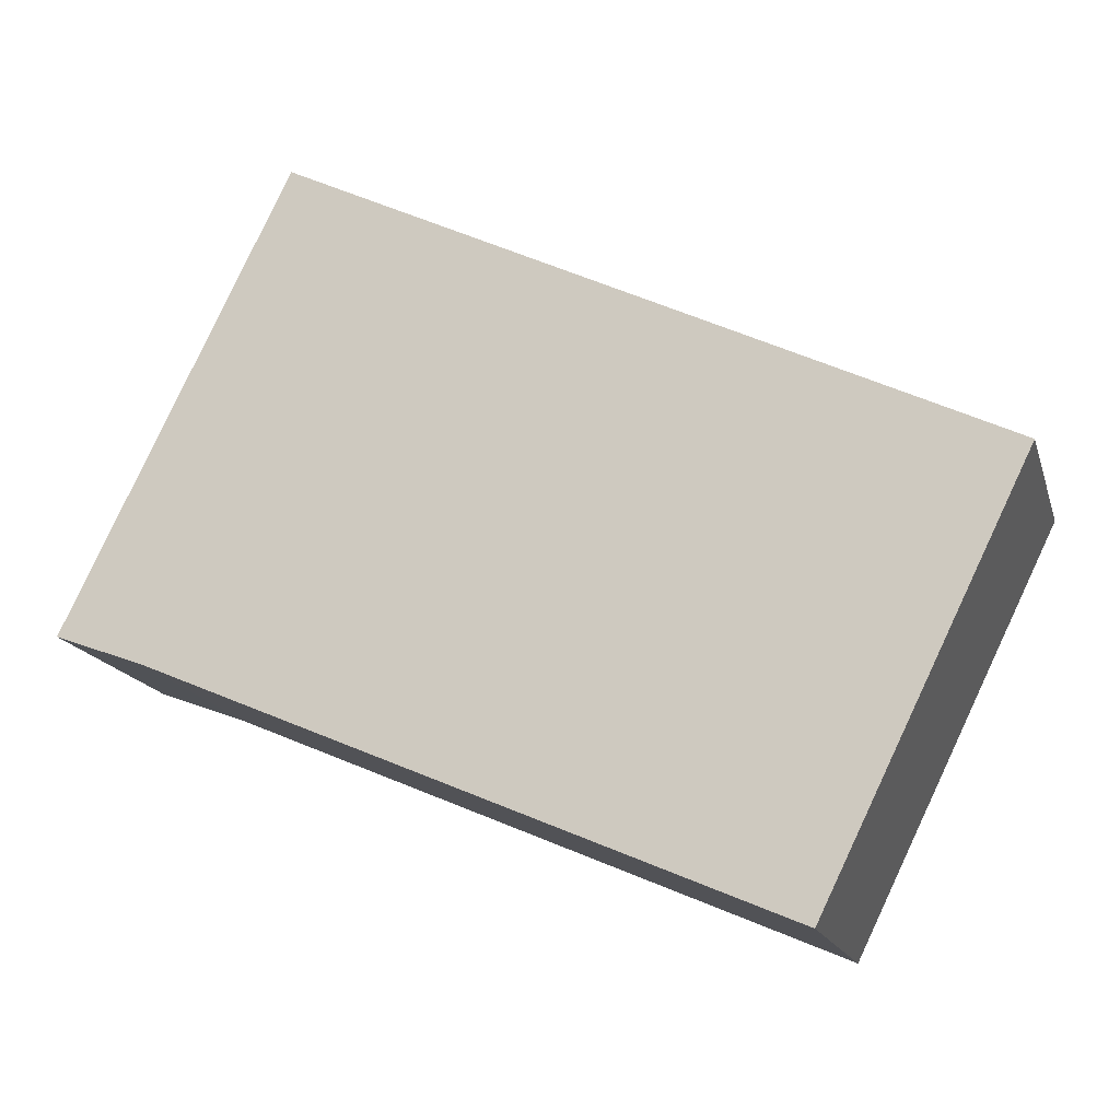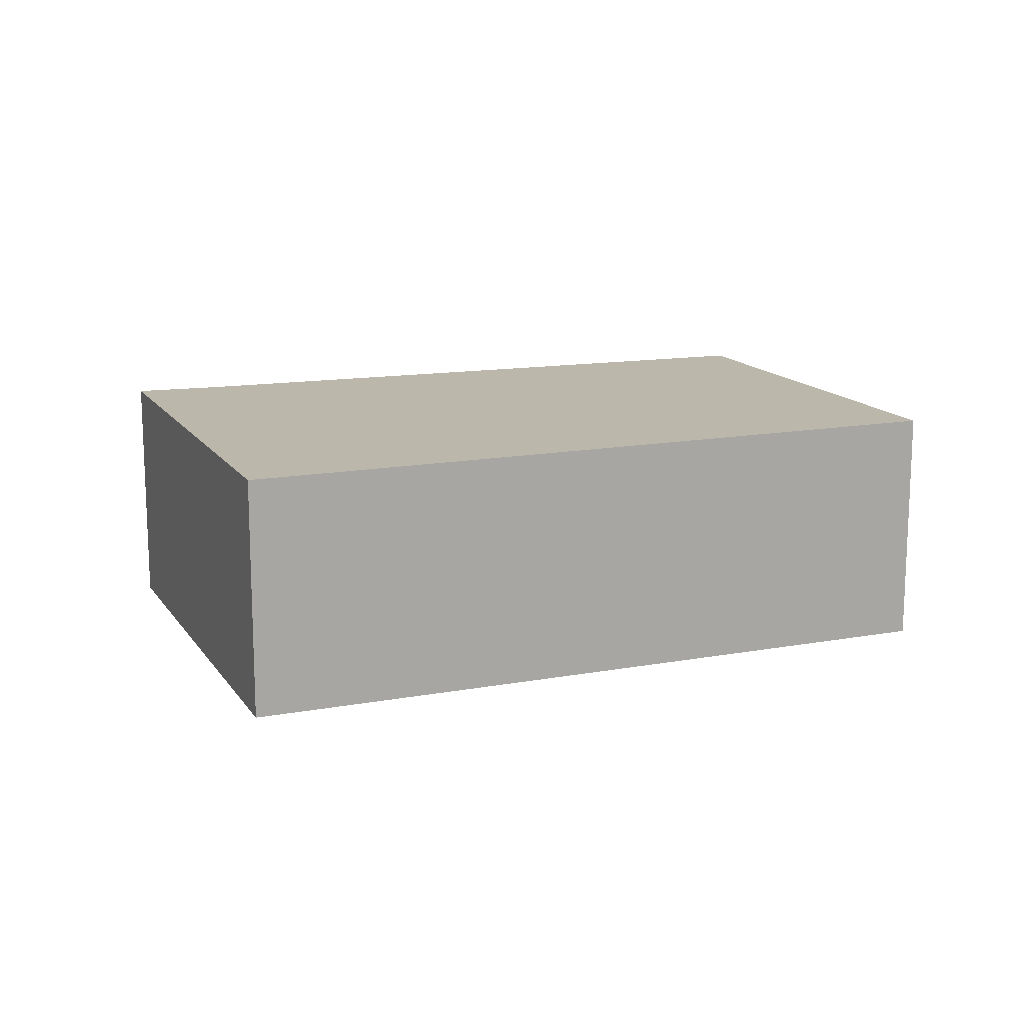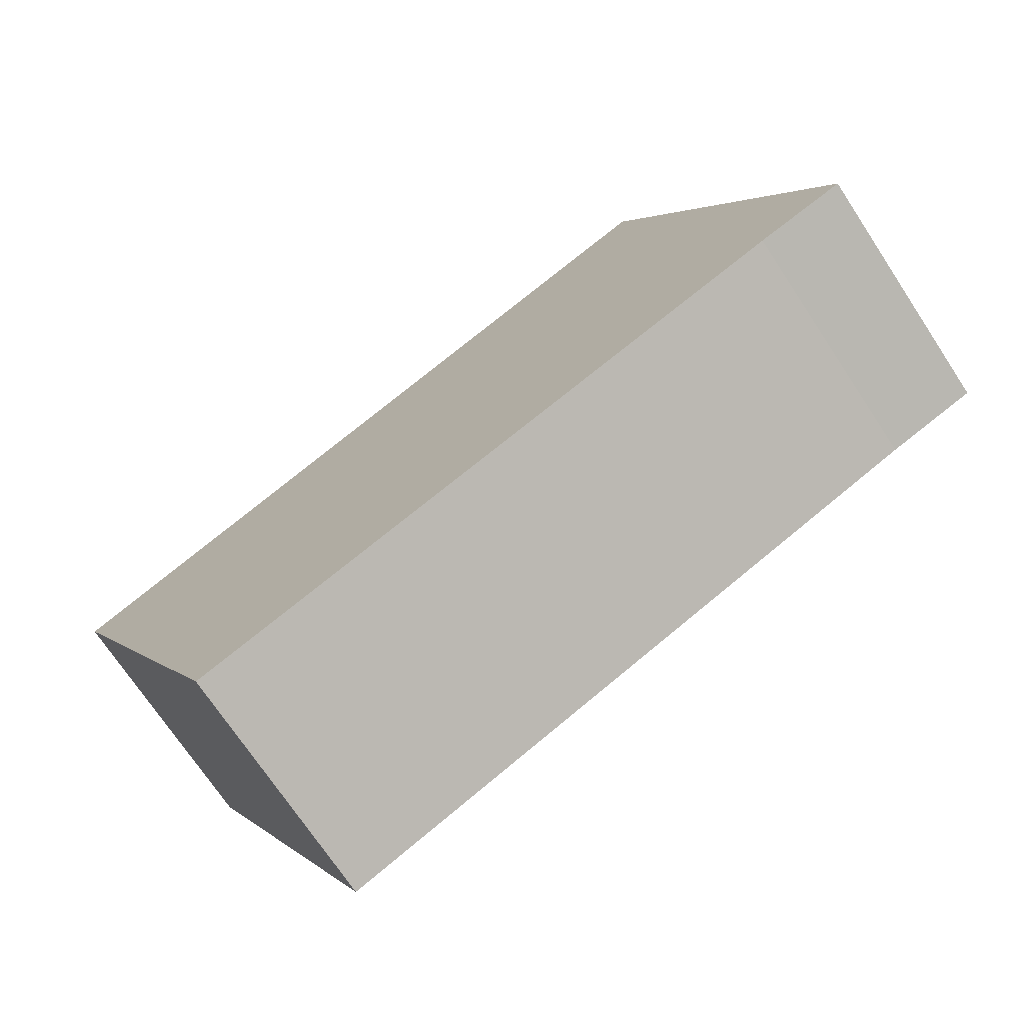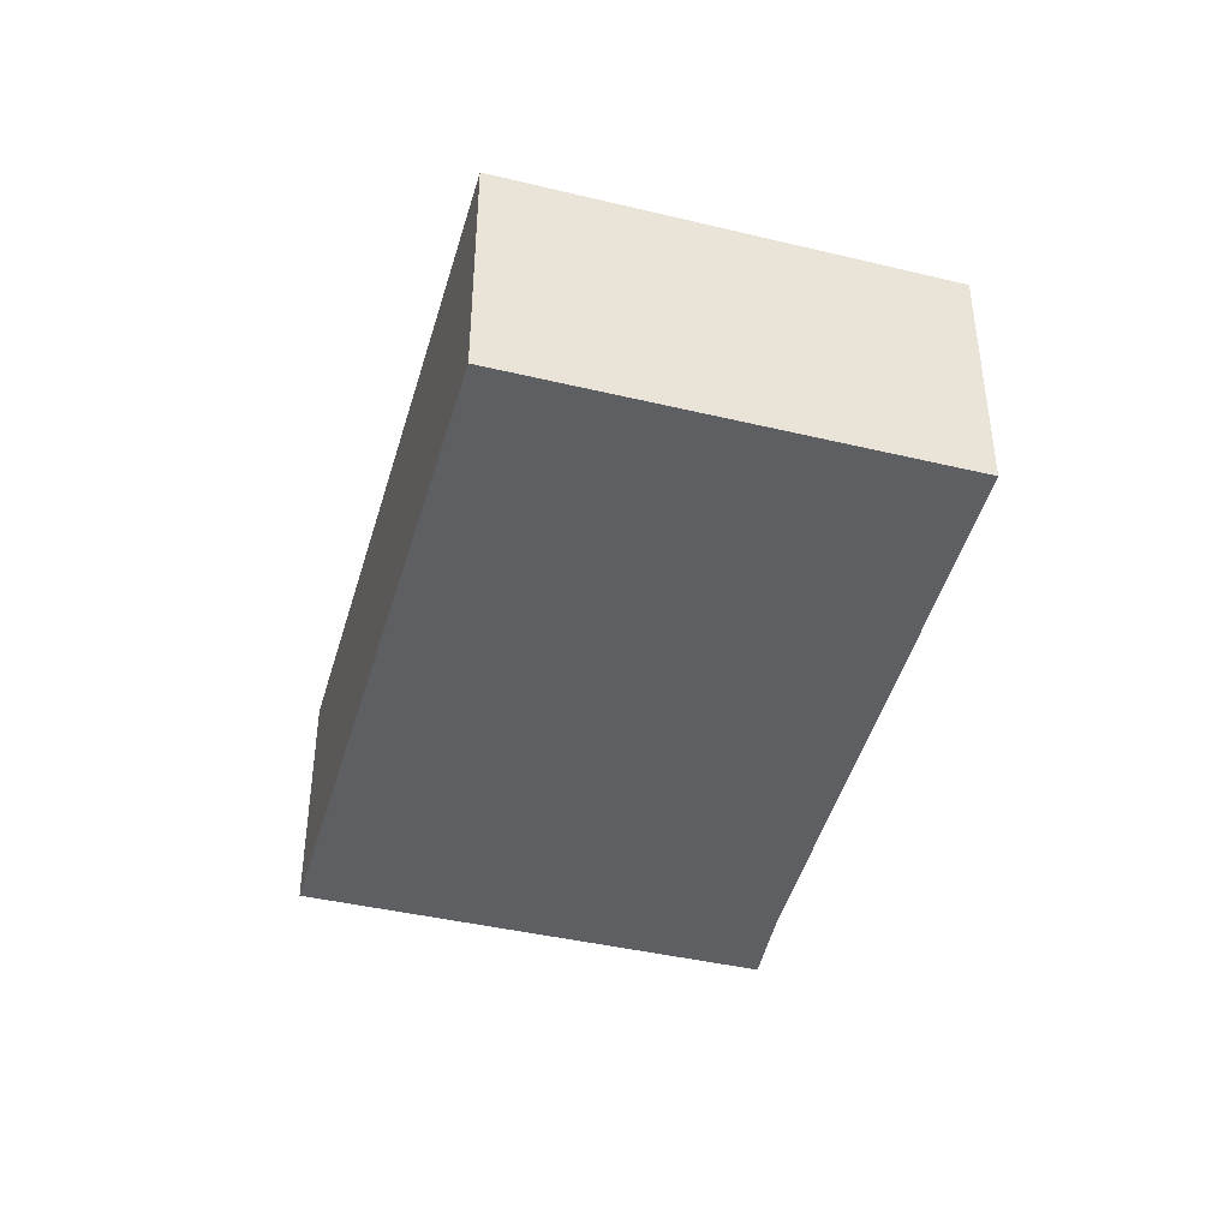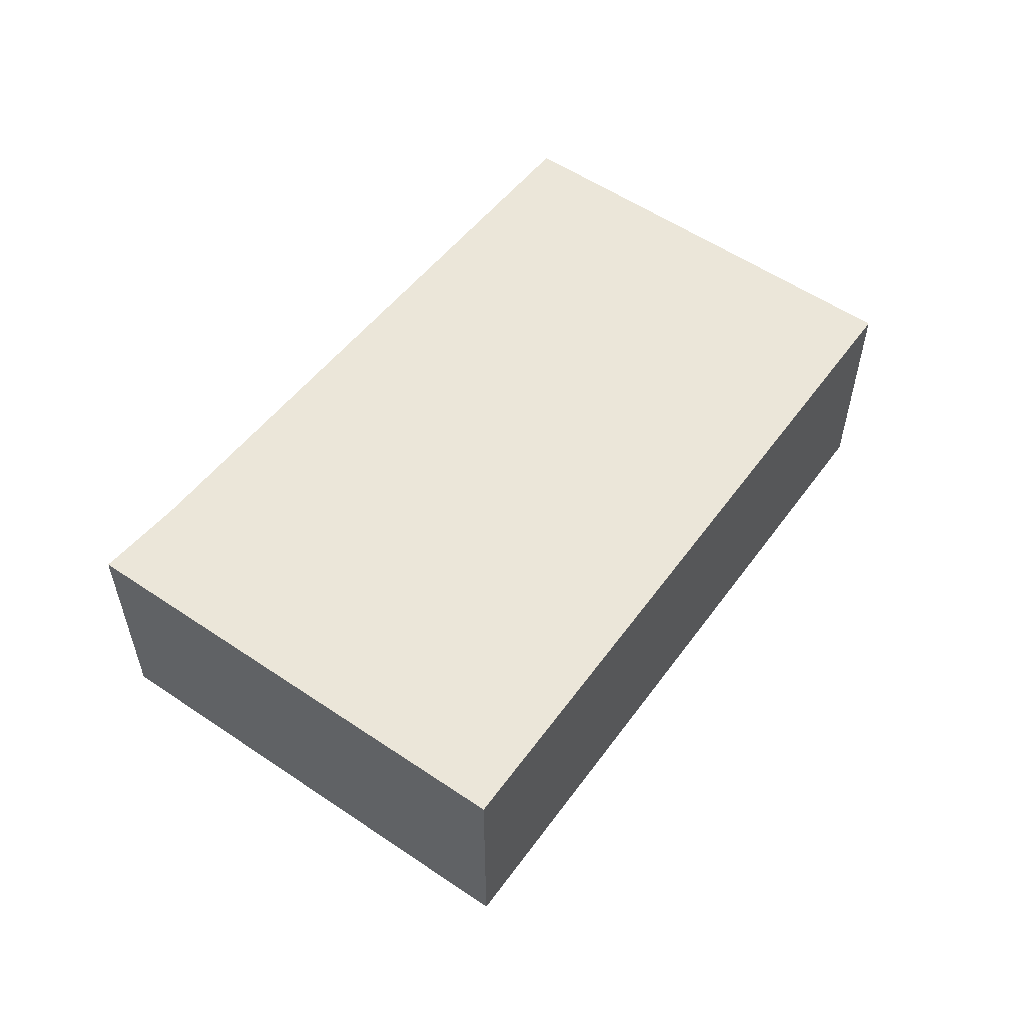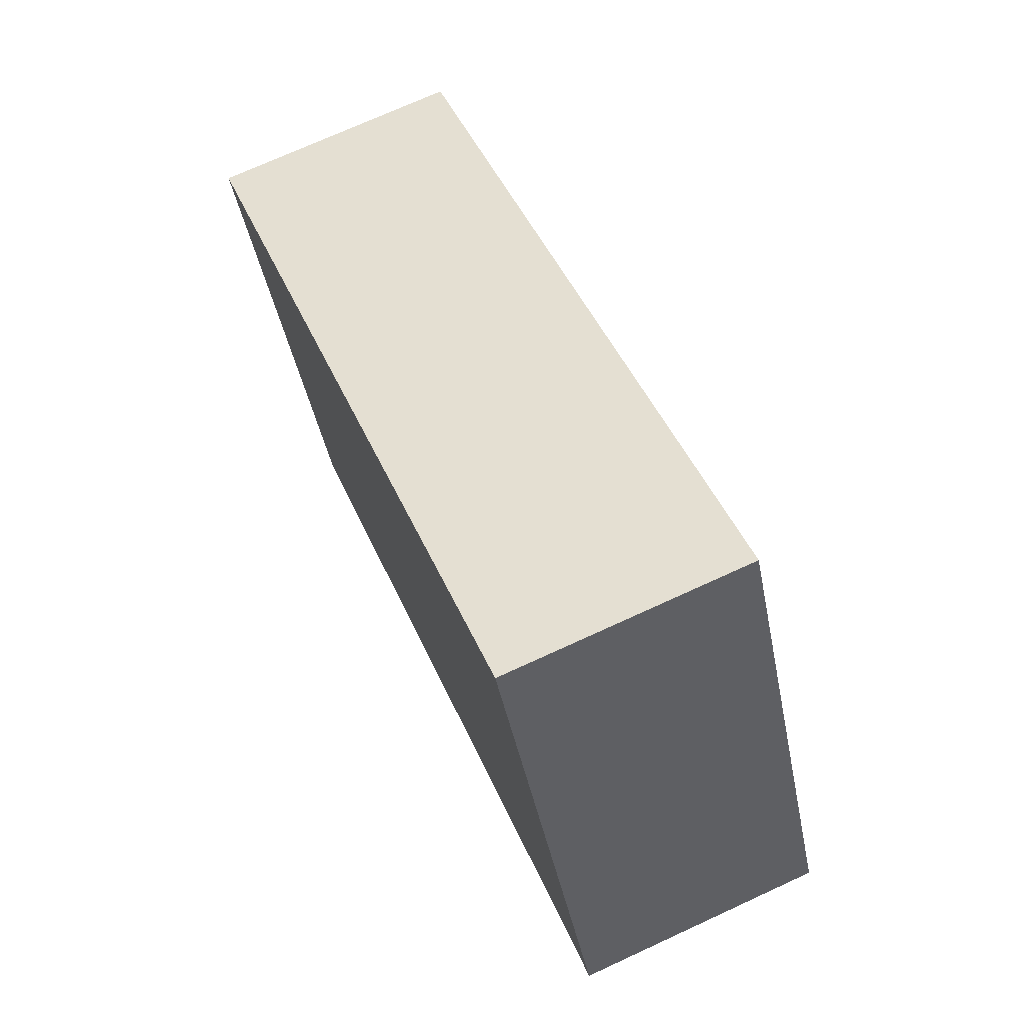
<metadata>
{"format":"obj","ext":"obj","renderer":"f3d","projection":"perspective","resolution":1024,"background":"white","views":[{"elev":-16.2,"azim":14.9,"up":"+Z"},{"elev":14.4,"azim":3.8,"up":"+Y"},{"elev":-72.0,"azim":-146.5,"up":"+Z"},{"elev":-41.9,"azim":100.0,"up":"+Y"},{"elev":56.2,"azim":-28.6,"up":"+Y"},{"elev":72.3,"azim":-114.7,"up":"+Z"}]}
</metadata>
<code>
v  10.76 3.768 -4.521
v  5.148 3.768 5.95
v  13.83 3.768 1.754
v  1.342 3.768 -0.495
v  3.334 3.768 6.826
v  3.288 3.768 6.732
v  0 3.768 2.307e-16
v  0 0 0
v  3.288 -4.122e-16 6.732
v  3.334 -4.18e-16 6.826
v  5.148 -3.643e-16 5.95
v  13.83 -1.074e-16 1.754
v  10.76 2.768e-16 -4.521
v  1.342 3.031e-17 -0.495
g defaultobject
f 1 2 3
f 2 1 4
f 2 4 5
f 5 4 6
f 6 4 7
f 8 6 7
f 6 8 9
f 6 9 5
f 5 9 10
f 10 2 5
f 2 10 3
f 3 10 11
f 3 11 12
f 12 1 3
f 1 12 13
f 14 7 4
f 7 14 8
f 13 4 1
f 4 13 14
f 11 13 12
f 13 11 14
f 14 11 10
f 14 10 8
f 8 10 9

</code>
